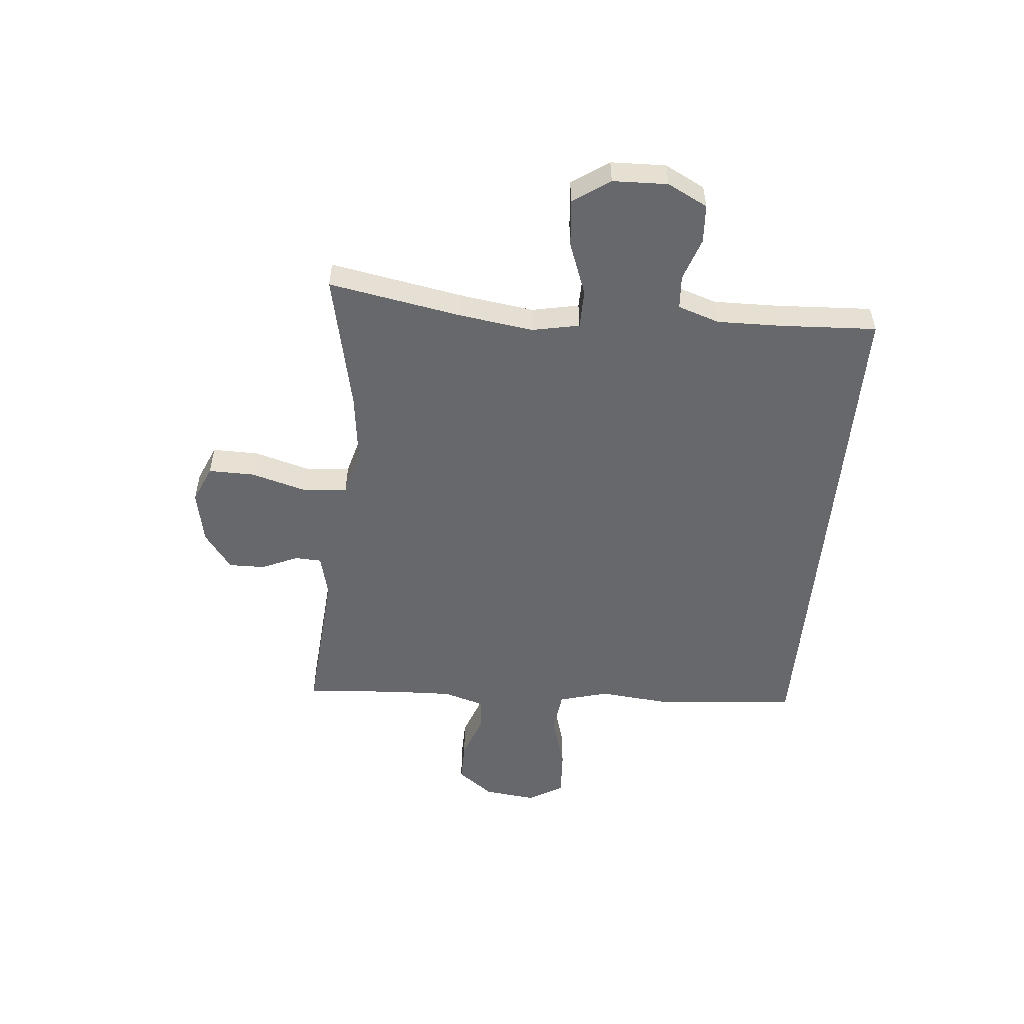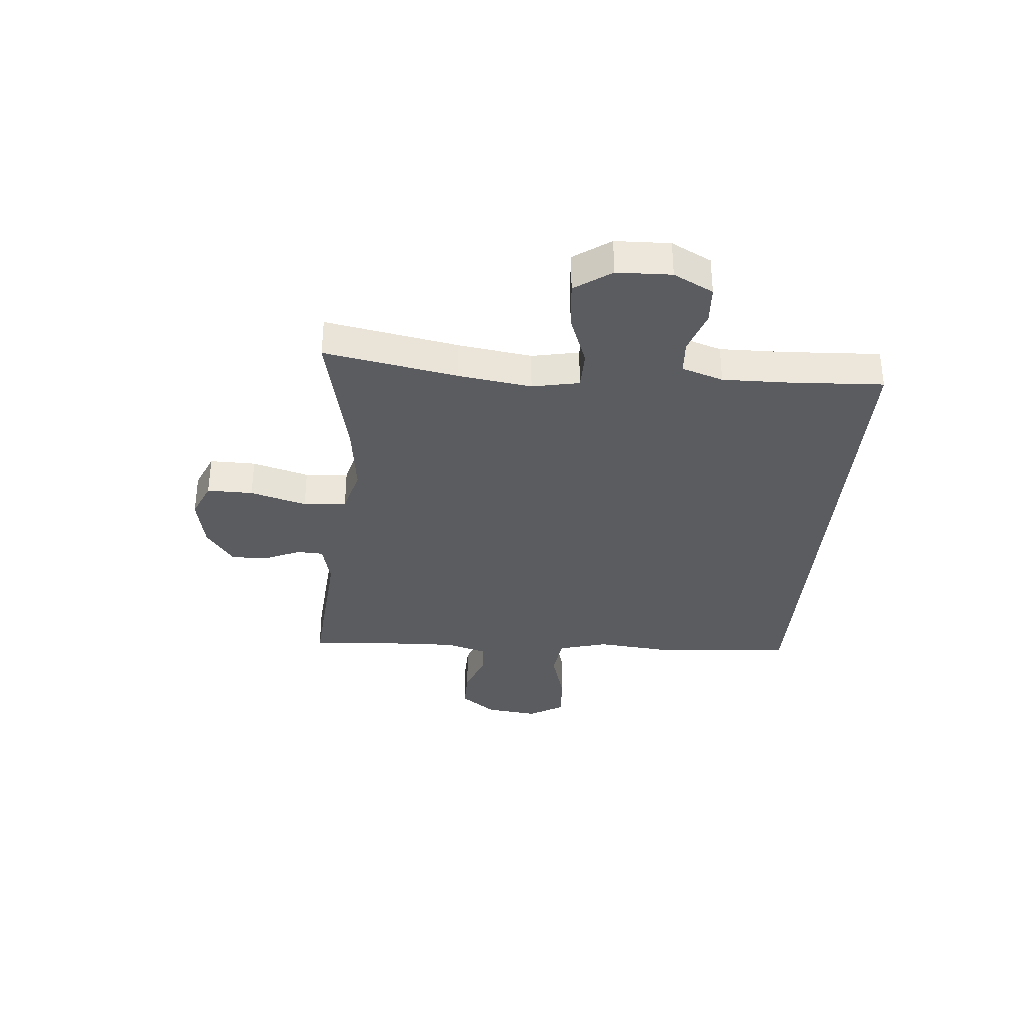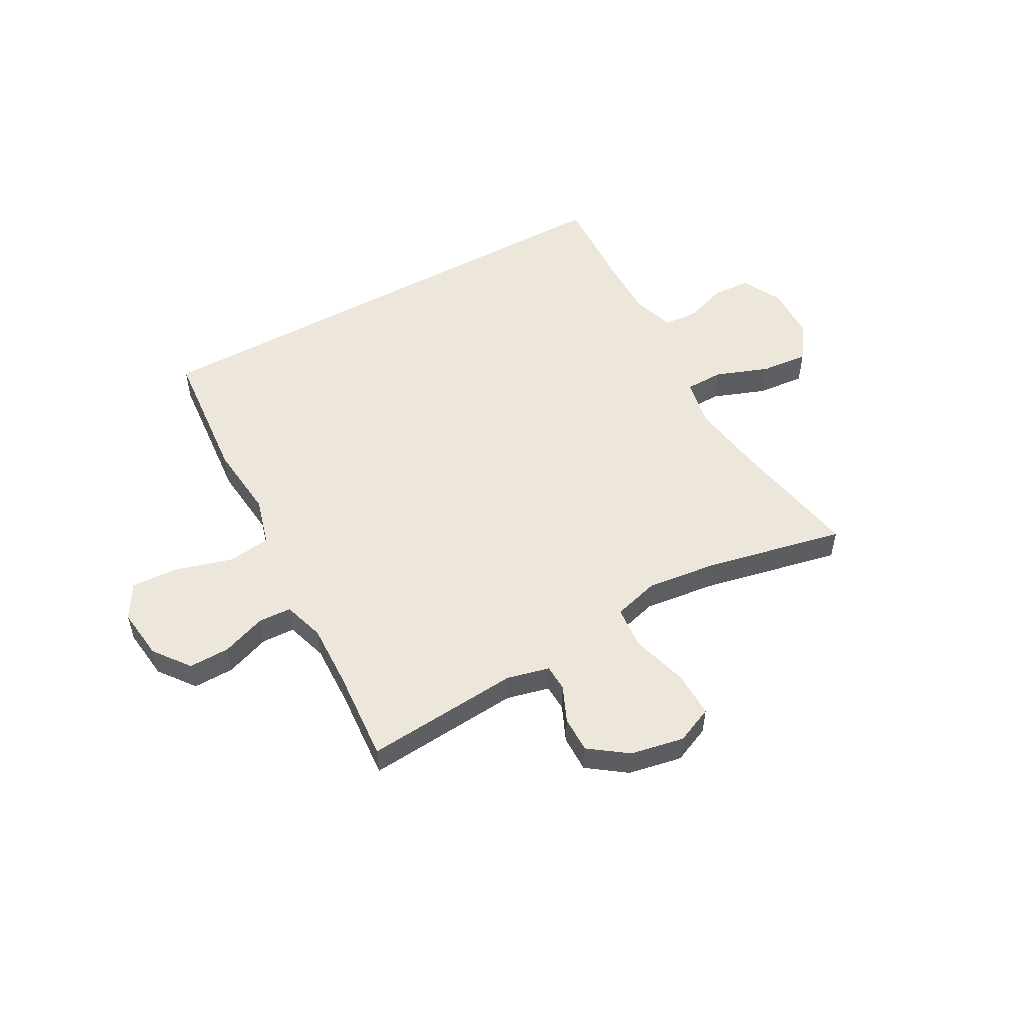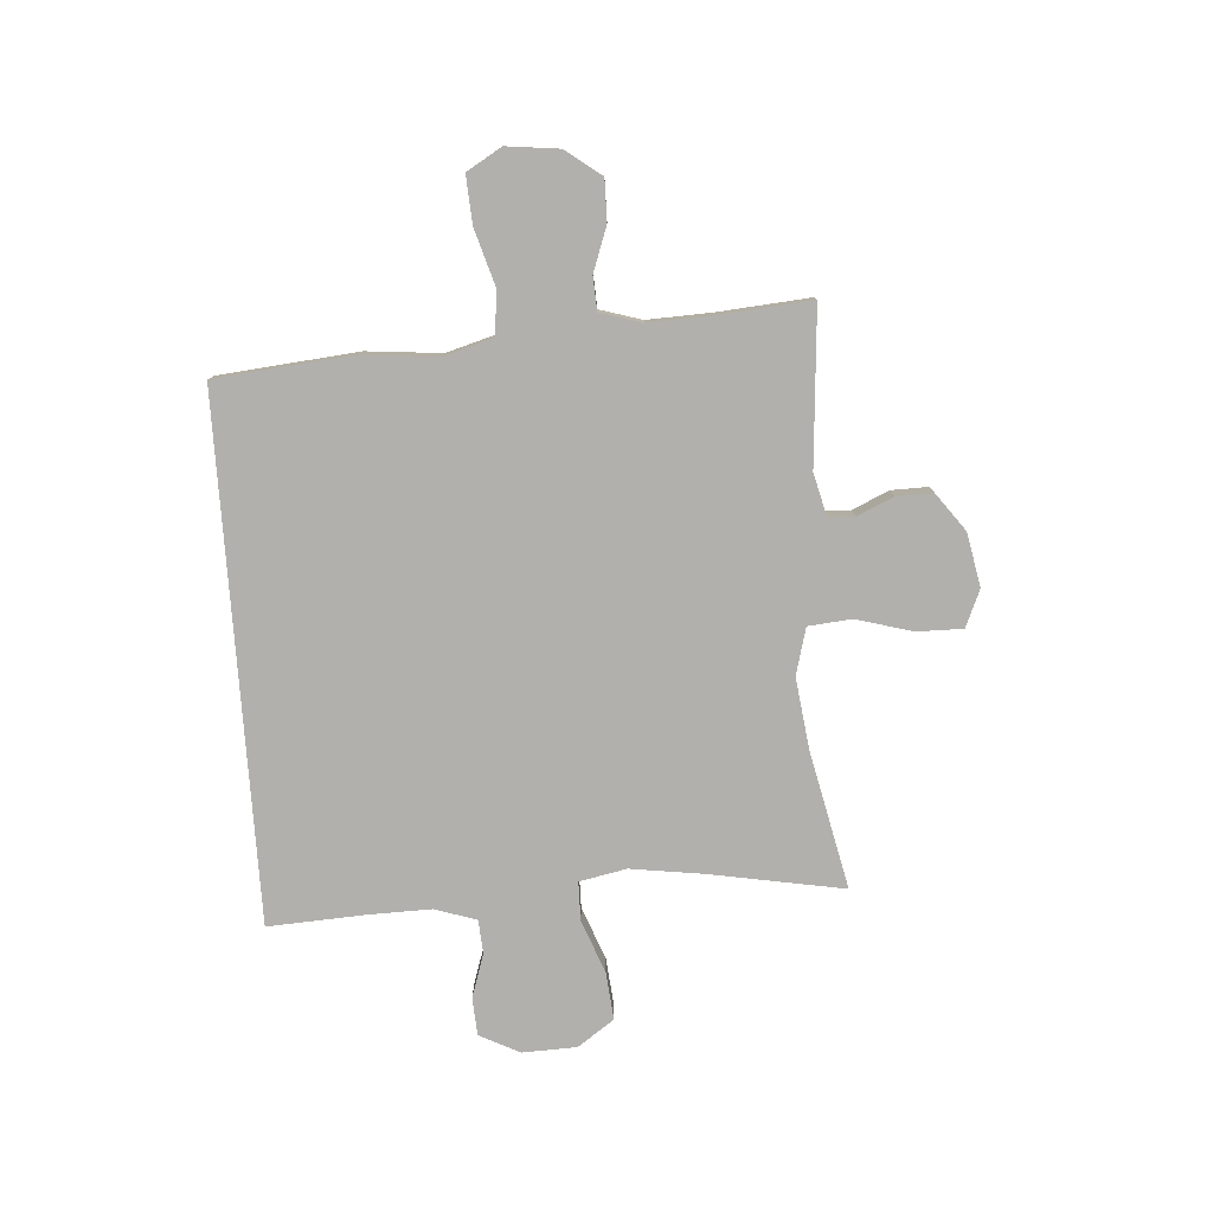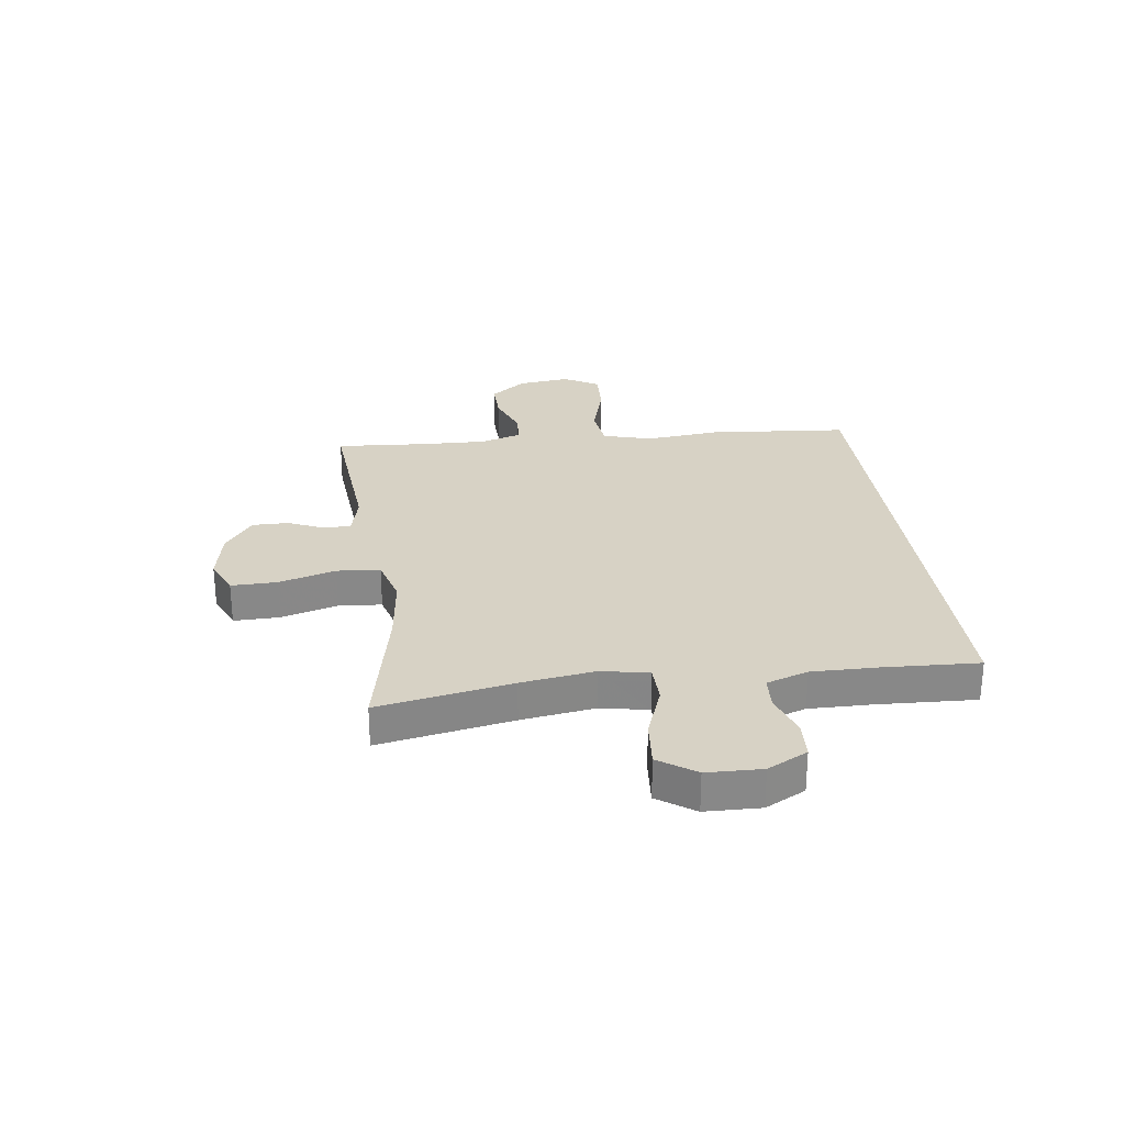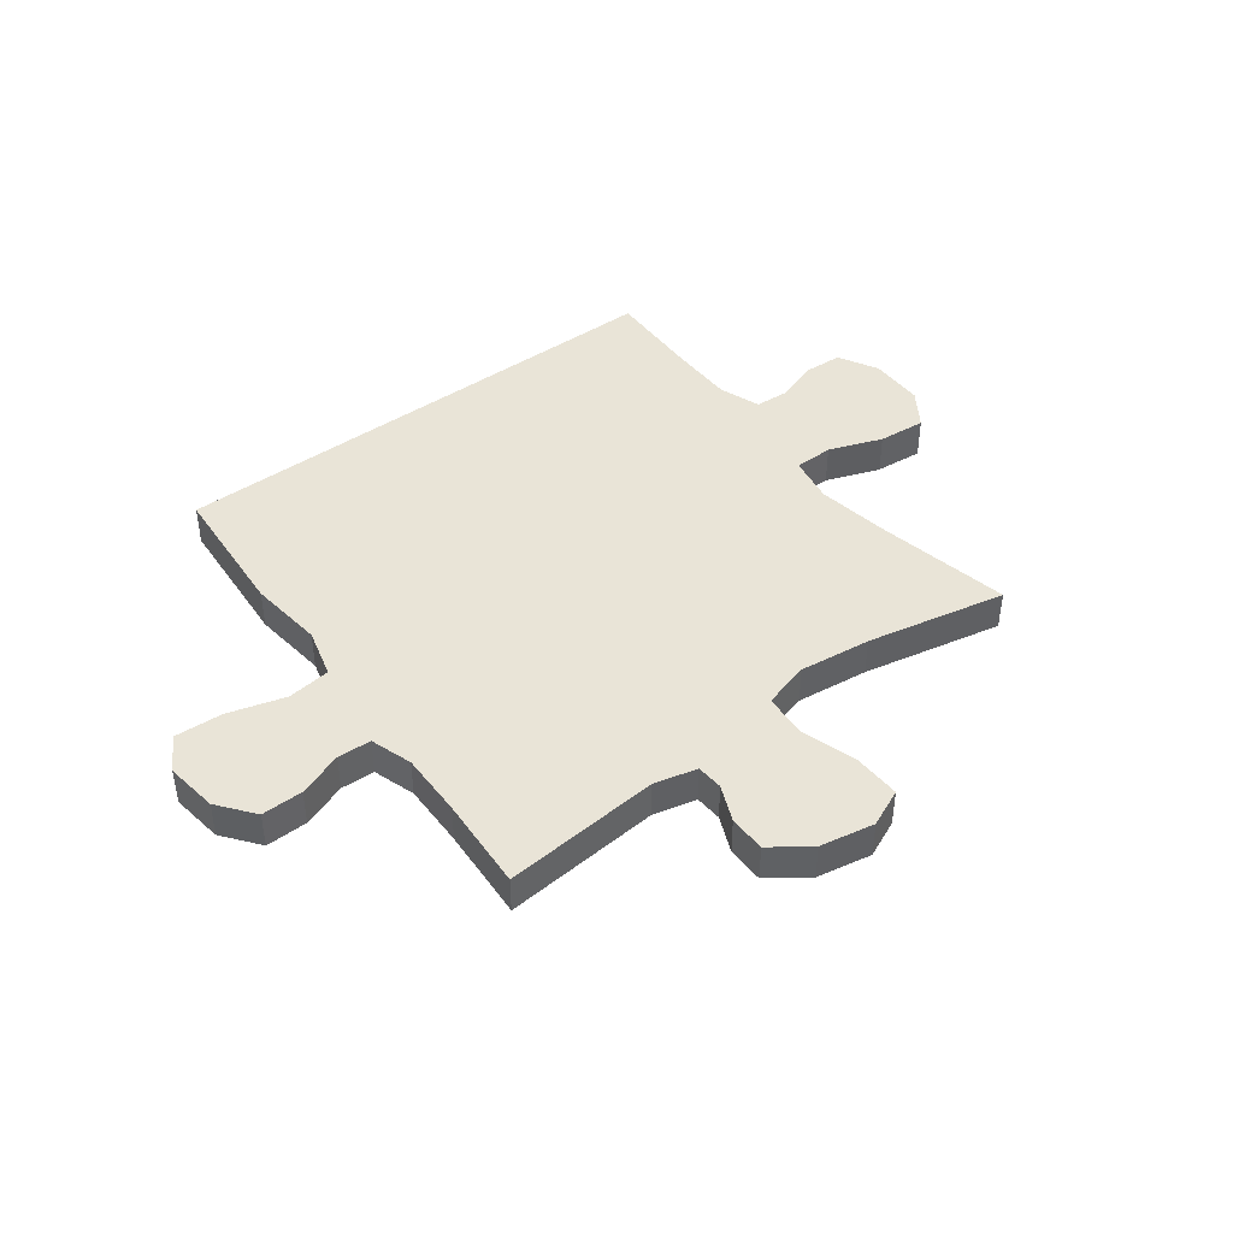
<metadata>
{"format":"obj","ext":"obj","renderer":"f3d","projection":"perspective","resolution":1024,"background":"white","views":[{"elev":-52.4,"azim":84.8,"up":"+Y"},{"elev":-34.4,"azim":85.1,"up":"+Y"},{"elev":52.7,"azim":-29.1,"up":"+Y"},{"elev":-78.8,"azim":-85.9,"up":"+Y"},{"elev":27.6,"azim":82.2,"up":"+Y"},{"elev":43.1,"azim":-37.7,"up":"+Y"}]}
</metadata>
<code>
v 0.496 0.07 -0.5
v -0.442 0.07 -0.5
v -0.465 0.07 -0.25
v -0.452 0.07 -0.115
v -0.477 0.07 -0.026
v -0.555 0.07 -0.017
v -0.657 0.07 -0.047
v -0.743 0.07 -0.052
v -0.78 0.07 0.011
v -0.769 0.07 0.105
v -0.72 0.07 0.17
v -0.646 0.07 0.169
v -0.566 0.07 0.14
v -0.506 0.07 0.143
v -0.483 0.07 0.218
v -0.487 0.07 0.333
v -0.5 0.07 0.5
v -0.22 0.07 0.478
v -0.143 0.07 0.497
v -0.141 0.07 0.545
v -0.17 0.07 0.61
v -0.171 0.07 0.676
v -0.103 0.07 0.726
v -0.006 0.07 0.745
v 0.061 0.07 0.716
v 0.06 0.07 0.633
v 0.031 0.07 0.531
v 0.038 0.07 0.453
v 0.122 0.07 0.43
v 0.25 0.07 0.446
v 0.5 0.07 0.5
v 0.456 0.07 0.259
v 0.437 0.07 0.126
v 0.454 0.07 0.041
v 0.524 0.07 0.04
v 0.62 0.07 0.076
v 0.706 0.07 0.084
v 0.752 0.07 0.018
v 0.755 0.07 -0.081
v 0.718 0.07 -0.153
v 0.649 0.07 -0.157
v 0.571 0.07 -0.131
v 0.51 0.07 -0.135
v 0.485 0.07 -0.21
v 0.487 0.07 -0.325
v 0.496 0 -0.5
v -0.442 0 -0.5
v -0.465 0 -0.25
v -0.452 0 -0.115
v -0.477 0 -0.026
v -0.555 0 -0.017
v -0.657 0 -0.047
v -0.743 0 -0.052
v -0.78 0 0.011
v -0.769 0 0.105
v -0.72 0 0.17
v -0.646 0 0.169
v -0.566 0 0.14
v -0.506 0 0.143
v -0.483 0 0.218
v -0.487 0 0.333
v -0.5 0 0.5
v -0.22 0 0.478
v -0.143 0 0.497
v -0.141 0 0.545
v -0.17 0 0.61
v -0.171 0 0.676
v -0.103 0 0.726
v -0.006 0 0.745
v 0.061 0 0.716
v 0.06 0 0.633
v 0.031 0 0.531
v 0.038 0 0.453
v 0.122 0 0.43
v 0.25 0 0.446
v 0.5 0 0.5
v 0.456 0 0.259
v 0.437 0 0.126
v 0.454 0 0.041
v 0.524 0 0.04
v 0.62 0 0.076
v 0.706 0 0.084
v 0.752 0 0.018
v 0.755 0 -0.081
v 0.718 0 -0.153
v 0.649 0 -0.157
v 0.571 0 -0.131
v 0.51 0 -0.135
v 0.485 0 -0.21
v 0.487 0 -0.325
f 39 40 41 42
f 39 42 43
f 38 39 43
f 35 36 37 38
f 34 35 38 43
f 30 31 32
f 29 30 32 33
f 28 29 33 34
f 24 25 26 27
f 24 27 28
f 23 24 28
f 20 21 22 23
f 19 20 23 28
f 18 19 28 34
f 16 17 18 34
f 10 11 12 13
f 10 13 14
f 9 10 14
f 6 7 8 9
f 5 6 9 14
f 4 5 14 15
f 45 1 2 3
f 44 45 3 4
f 16 34 43 44
f 4 15 16 44
f 87 86 85 84
f 88 87 84
f 88 84 83
f 83 82 81 80
f 88 83 80 79
f 77 76 75
f 78 77 75 74
f 79 78 74 73
f 72 71 70 69
f 73 72 69
f 73 69 68
f 68 67 66 65
f 73 68 65 64
f 79 73 64 63
f 79 63 62 61
f 58 57 56 55
f 59 58 55
f 59 55 54
f 54 53 52 51
f 59 54 51 50
f 60 59 50 49
f 48 47 46 90
f 49 48 90 89
f 89 88 79 61
f 89 61 60 49
f 1 46 47 2
f 2 47 48 3
f 3 48 49 4
f 4 49 50 5
f 5 50 51 6
f 6 51 52 7
f 7 52 53 8
f 8 53 54 9
f 9 54 55 10
f 10 55 56 11
f 11 56 57 12
f 12 57 58 13
f 13 58 59 14
f 14 59 60 15
f 15 60 61 16
f 16 61 62 17
f 17 62 63 18
f 18 63 64 19
f 19 64 65 20
f 20 65 66 21
f 21 66 67 22
f 22 67 68 23
f 23 68 69 24
f 24 69 70 25
f 25 70 71 26
f 26 71 72 27
f 27 72 73 28
f 28 73 74 29
f 29 74 75 30
f 30 75 76 31
f 31 76 77 32
f 32 77 78 33
f 33 78 79 34
f 34 79 80 35
f 35 80 81 36
f 36 81 82 37
f 37 82 83 38
f 38 83 84 39
f 39 84 85 40
f 40 85 86 41
f 41 86 87 42
f 42 87 88 43
f 43 88 89 44
f 44 89 90 45
f 45 90 46 1

</code>
